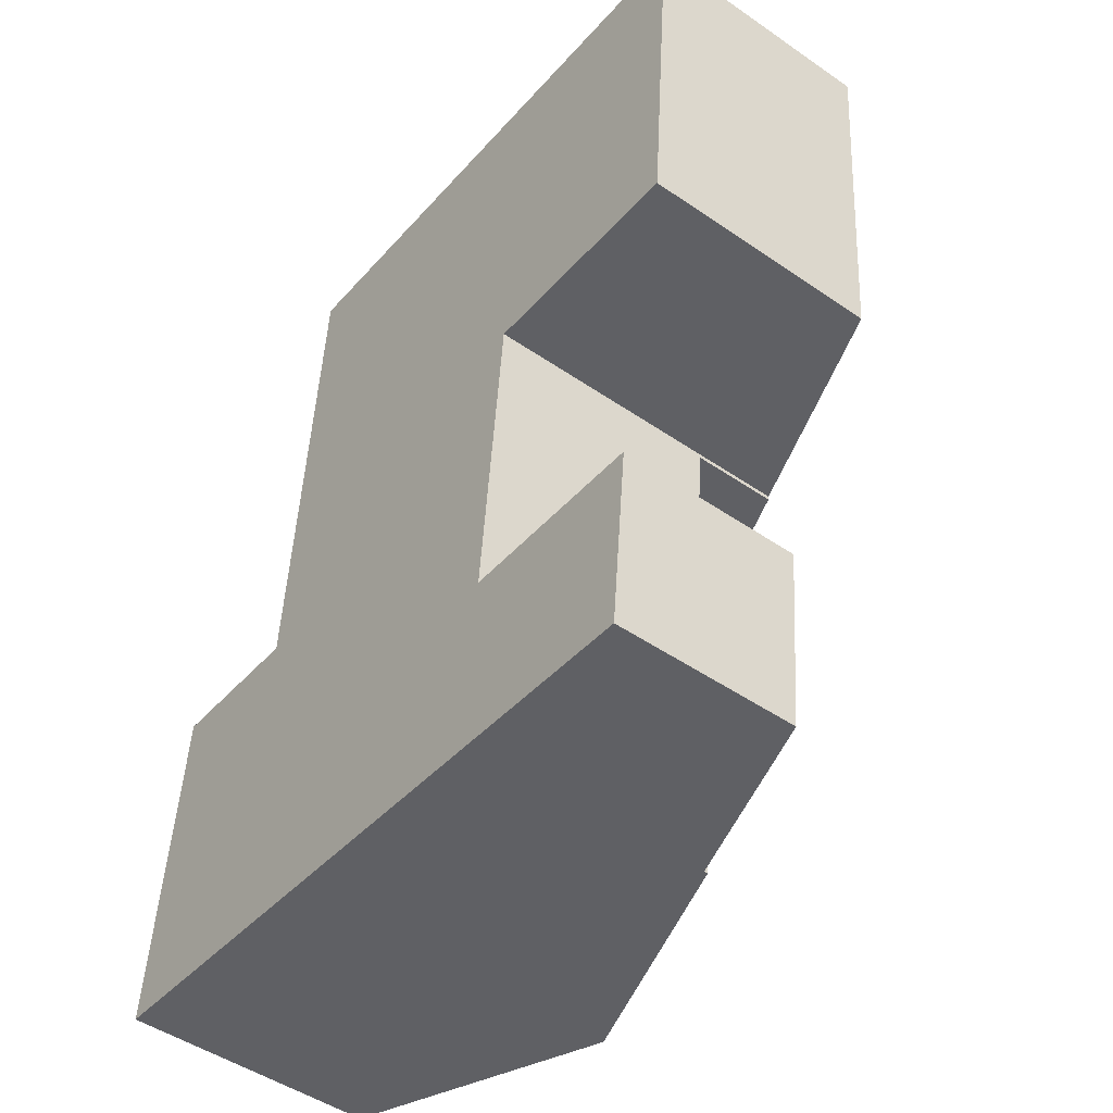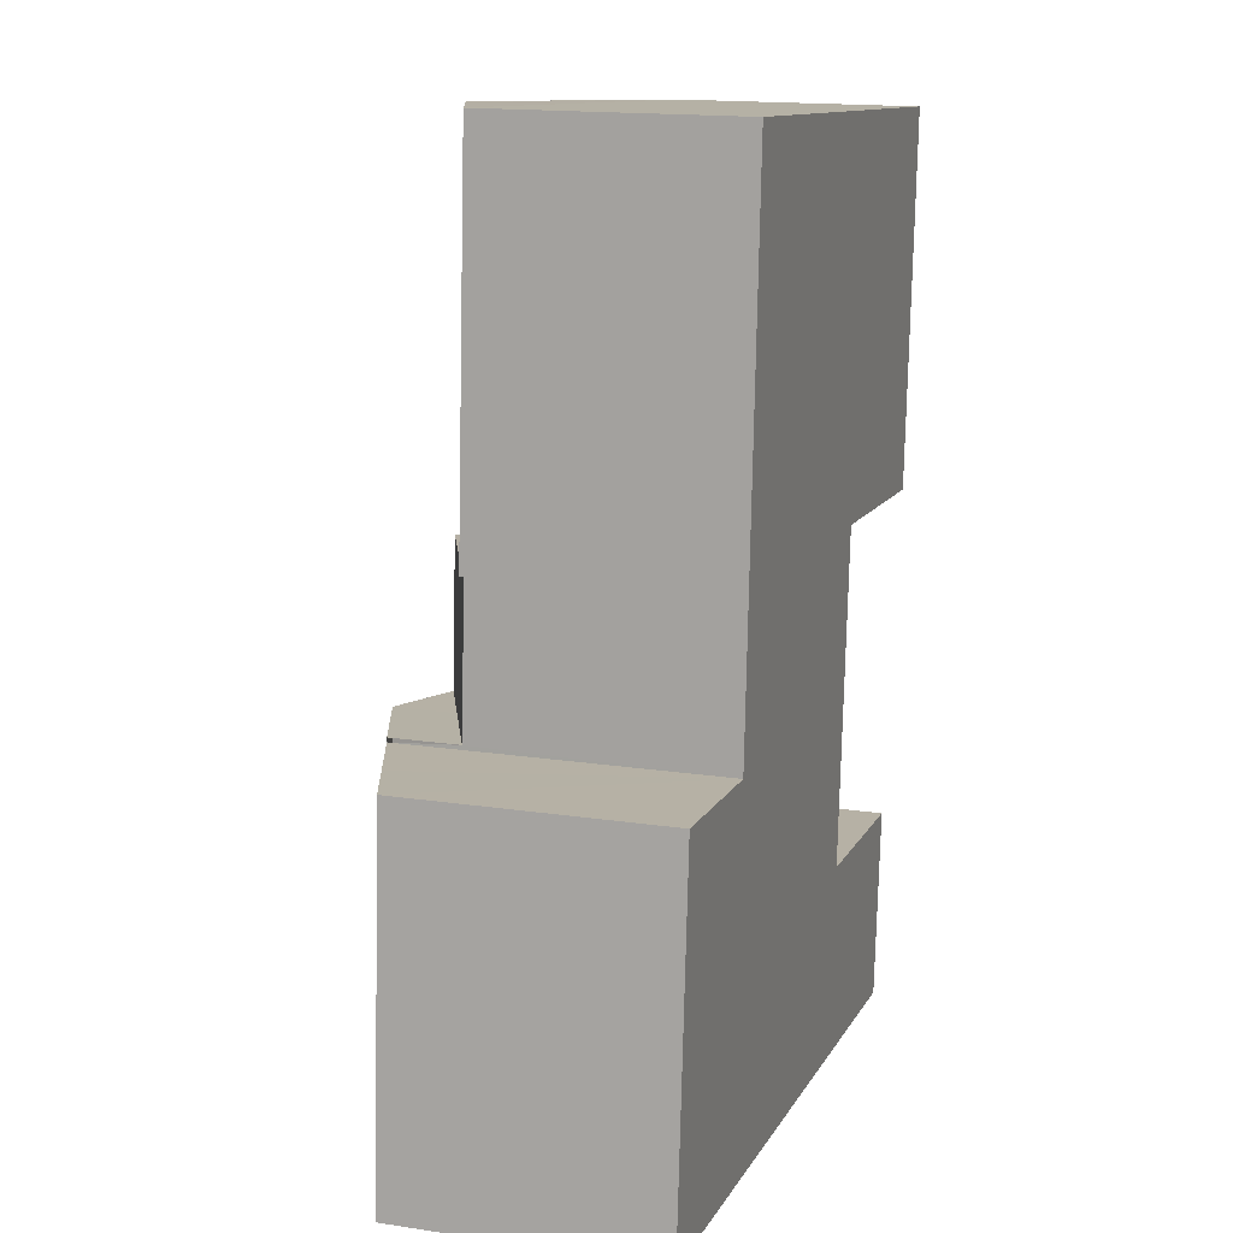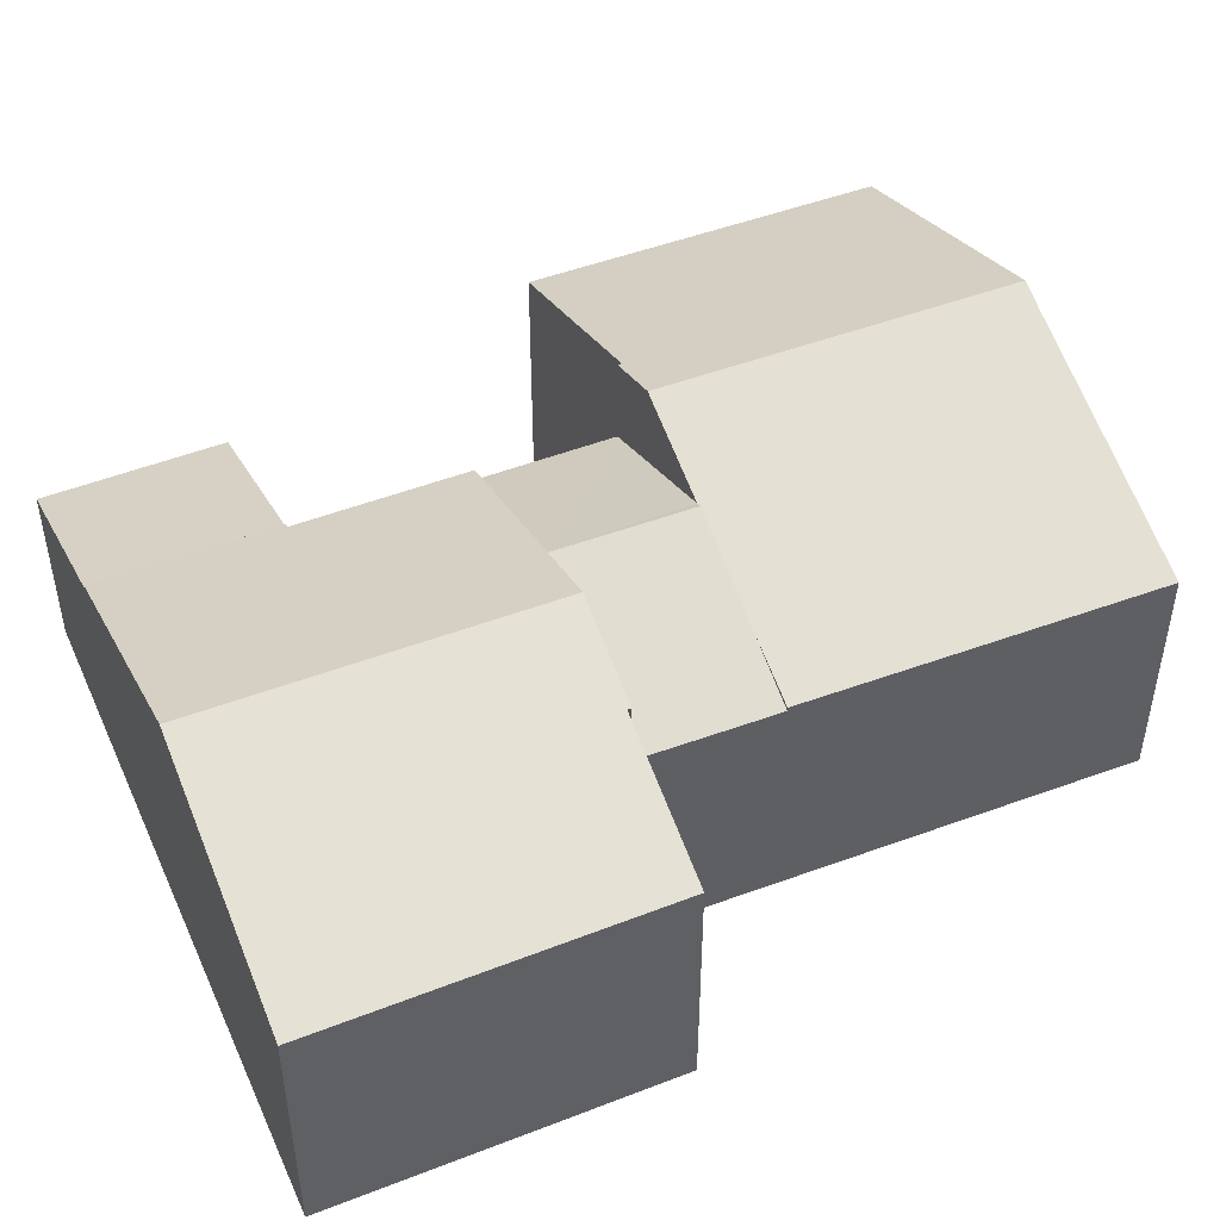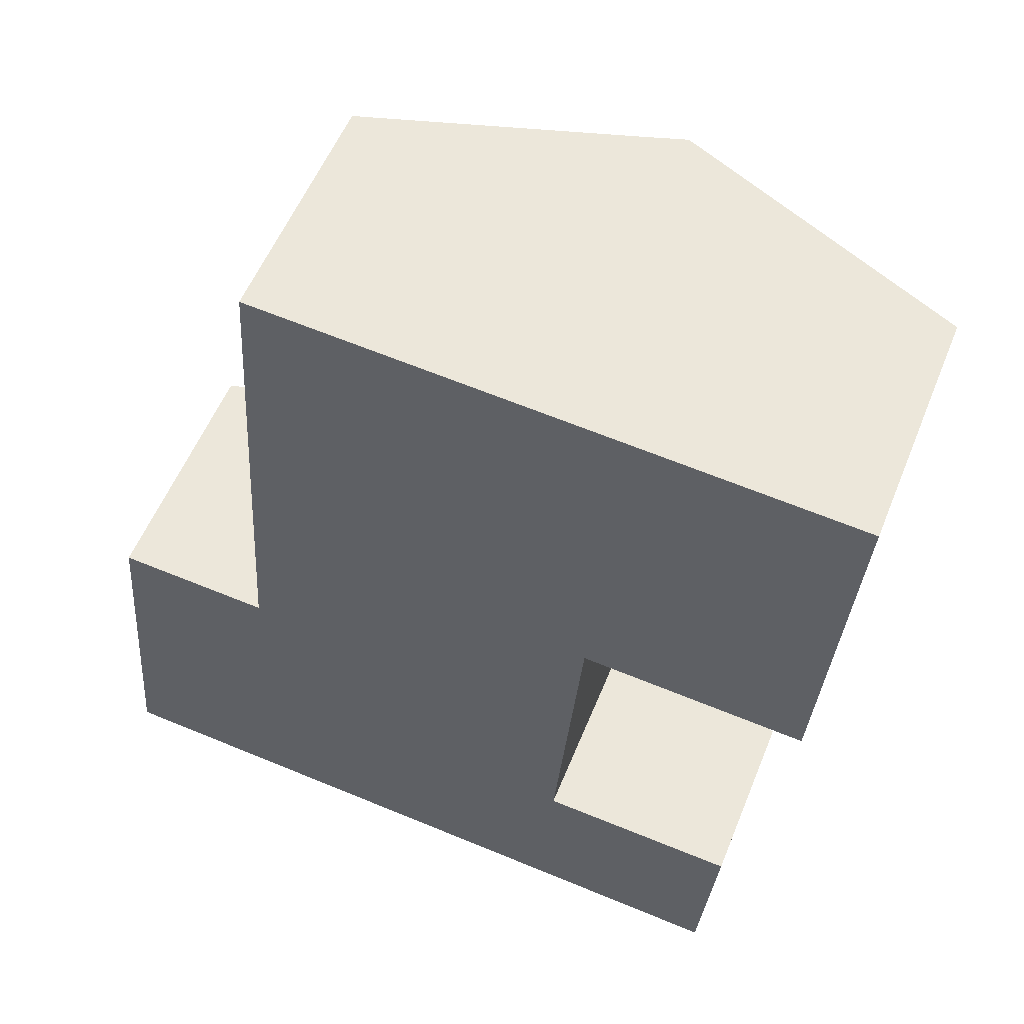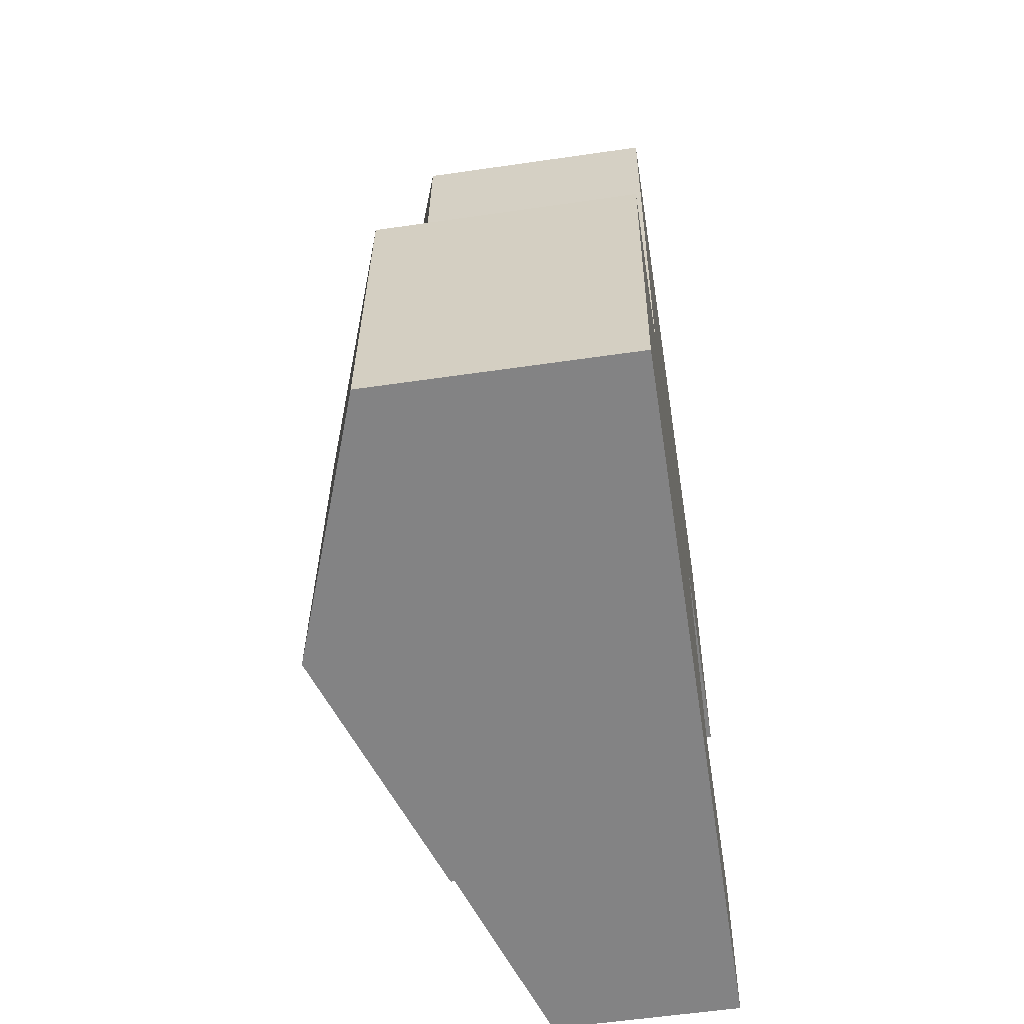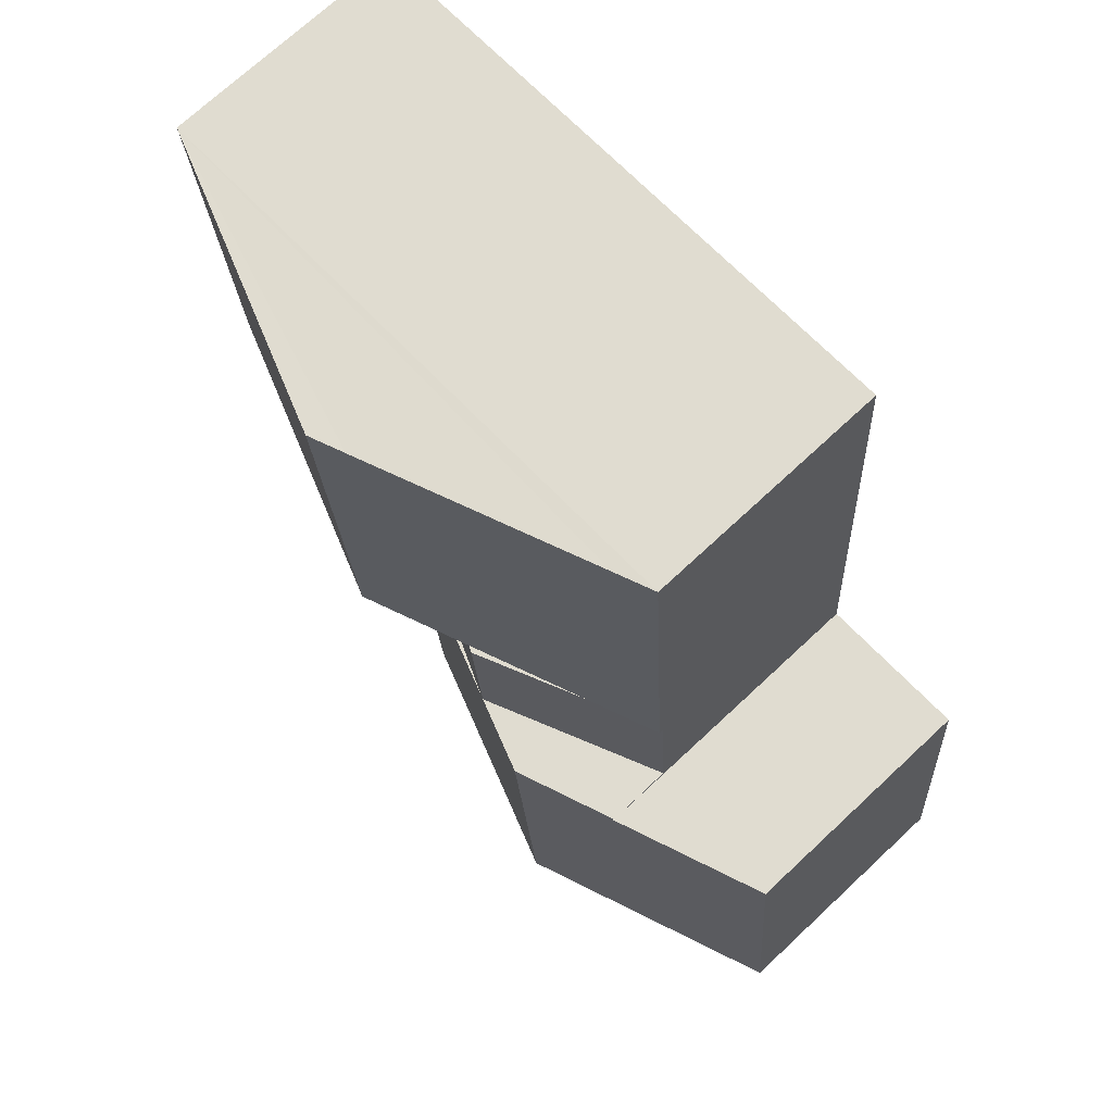
<metadata>
{"format":"obj","ext":"obj","renderer":"f3d","projection":"perspective","resolution":1024,"background":"white","views":[{"elev":-48.1,"azim":52.3,"up":"+Z"},{"elev":15.7,"azim":-72.3,"up":"+Z"},{"elev":47.5,"azim":-108.9,"up":"+Y"},{"elev":55.2,"azim":21.8,"up":"+Z"},{"elev":-56.5,"azim":-81.3,"up":"+Z"},{"elev":71.6,"azim":-133.1,"up":"+Z"}]}
</metadata>
<code>
v  18.47 5.796 10.6
v  12.15 8.398 19.89
v  19.14 5.8 19.4
v  13.08 7.799 11
v  11.51 8.382 11.02
v  13.07 7.799 10.9
v  8.973 7.439 11.21
v  8.812 7.379 11.22
v  6.247 6.421 11.41
v  4.554 5.795 11.54
v  11.33 8.091 19.94
v  6.015 6.114 20.37
v  5.115 5.779 20.45
v  19.14 -1.188e-15 19.4
v  5.115 -1.252e-15 20.45
v  6.015 -1.247e-15 20.37
v  11.33 -1.221e-15 19.94
v  12.15 -1.218e-15 19.89
v  18.47 -6.489e-16 10.6
v  13.08 -6.736e-16 11
v  13.07 -6.675e-16 10.9
v  11.51 -6.747e-16 11.02
v  6.247 -6.988e-16 11.41
v  4.554 -7.066e-16 11.54
v  8.973 -6.863e-16 11.21
v  8.812 -6.87e-16 11.22
v  4.342 5.706 8.185
v  4.554 5.699 11.54
v  8.812 7.514 11.22
v  6.756 6.735 8.01
v  8.569 7.508 7.879
v  8.62 7.491 7.875
v  11.51 6.365 11.02
v  13.07 5.697 10.9
v  12.79 5.71 7.574
v  12.19 5.977 -1.013
v  12.42 6.014 3.362
v  12.55 5.969 3.353
v  6.756 8.157 8.01
v  6.136 8.142 -0.51
v  12.79 6.001 7.574
v  0.359 5.969 4.357
v  0.084 5.977 -0.007
v  0 5.947 3.641e-16
v  2.312 6.774 -0.192
v  4.336 7.294 8.085
v  2.312 6.571 8.231
v  0.688 5.99 8.349
v  4.342 7.294 8.185
v  0 0 0
v  0.359 -2.668e-16 4.357
v  0.688 -5.112e-16 8.349
v  4.336 -4.951e-16 8.085
v  4.342 -5.012e-16 8.185
v  2.312 -5.04e-16 8.231
v  12.42 -2.059e-16 3.362
v  12.55 -2.053e-16 3.353
v  12.79 -4.638e-16 7.574
v  12.19 6.203e-17 -1.013
v  6.136 3.123e-17 -0.51
v  2.312 1.176e-17 -0.192
v  0.084 4.286e-19 -0.007
v  16.68 4.328 -1.386
v  12.55 5.884 3.353
v  17.1 4.31 3.029
v  12.19 5.884 -1.013
v  17.1 -1.855e-16 3.029
v  16.68 8.487e-17 -1.386
g defaultobject
f 1 2 3
f 2 1 4
f 2 4 5
f 5 4 6
f 7 2 5
f 2 7 8
f 2 8 9
f 2 9 10
f 2 10 11
f 11 10 12
f 12 10 13
f 11 3 2
f 3 11 12
f 3 12 13
f 3 13 14
f 14 13 15
f 14 15 16
f 14 16 17
f 14 17 18
f 14 1 3
f 1 14 19
f 20 6 4
f 6 20 21
f 1 20 4
f 20 1 19
f 21 5 6
f 5 21 7
f 7 21 8
f 8 21 9
f 9 21 10
f 10 21 22
f 10 22 23
f 10 23 24
f 23 22 25
f 23 25 26
f 24 13 10
f 13 24 15
f 14 20 19
f 20 14 22
f 22 14 25
f 25 14 26
f 26 14 23
f 23 14 24
f 24 14 17
f 24 17 16
f 24 16 15
f 17 14 18
f 22 21 20
f 9 27 28
f 27 9 29
f 27 29 30
f 30 29 31
f 32 29 7
f 29 32 31
f 33 32 7
f 32 33 34
f 32 34 35
f 36 37 38
f 37 36 32
f 32 36 39
f 39 36 40
f 32 41 37
f 42 43 44
f 43 42 45
f 45 42 40
f 40 42 39
f 39 42 46
f 46 42 47
f 47 42 48
f 39 46 49
f 35 41 32
f 27 39 49
f 39 27 30
f 39 30 31
f 50 42 44
f 42 50 48
f 48 50 51
f 48 51 52
f 53 27 46
f 27 53 28
f 28 53 24
f 24 53 54
f 47 53 46
f 53 47 48
f 53 48 52
f 53 52 55
f 24 9 28
f 9 24 29
f 29 24 7
f 7 24 33
f 33 24 34
f 34 24 23
f 34 23 22
f 34 22 21
f 22 23 25
f 25 23 26
f 56 38 37
f 38 56 57
f 21 35 34
f 35 21 37
f 37 21 56
f 56 21 58
f 38 59 36
f 59 38 57
f 59 40 36
f 40 59 60
f 40 60 45
f 45 60 43
f 43 60 61
f 43 61 44
f 44 61 62
f 44 62 50
f 23 53 26
f 53 23 54
f 54 23 24
f 57 60 59
f 60 57 56
f 60 56 58
f 60 58 61
f 61 58 21
f 61 21 62
f 62 21 50
f 50 21 51
f 51 21 22
f 51 22 25
f 51 25 53
f 51 53 55
f 51 55 52
f 53 25 26
f 63 64 65
f 64 63 66
f 59 64 66
f 64 59 57
f 57 65 64
f 65 57 67
f 65 68 63
f 68 65 67
f 63 59 66
f 59 63 68
f 59 67 57
f 67 59 68

</code>
